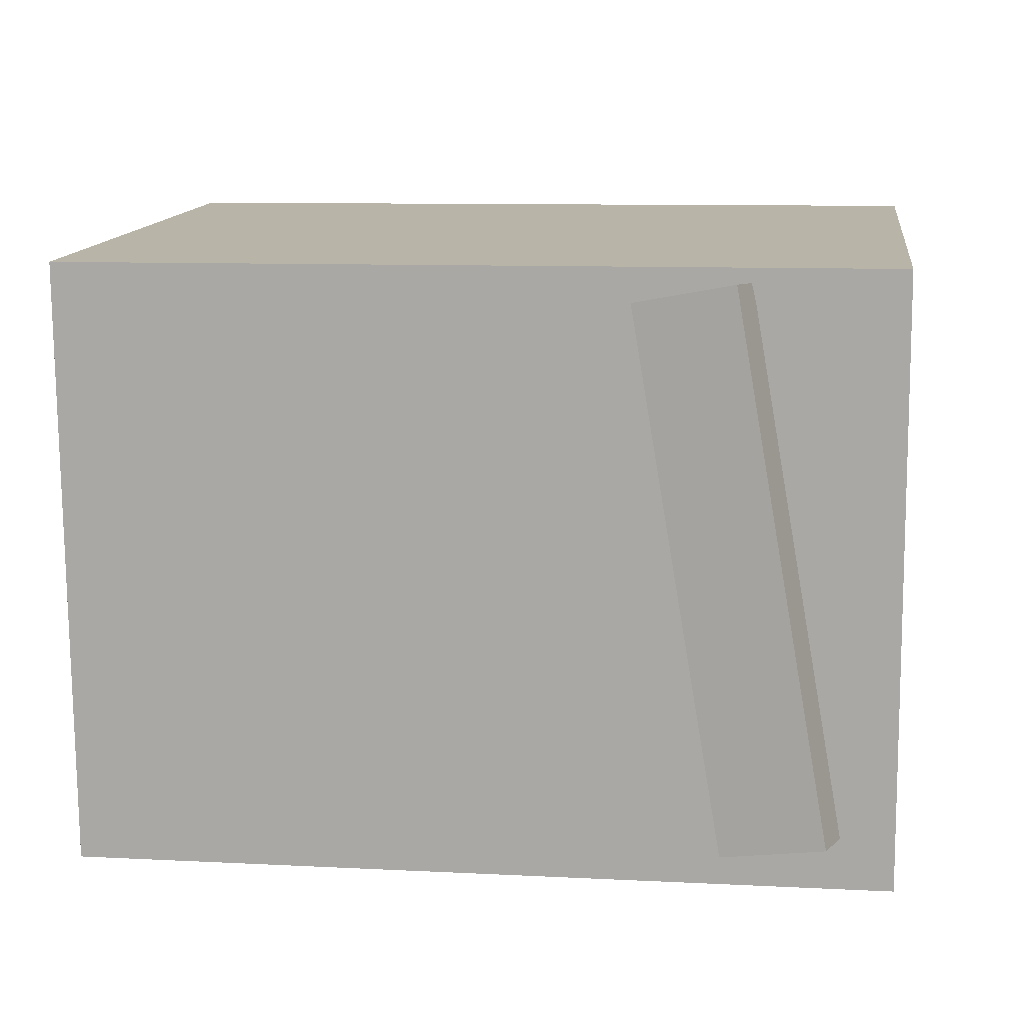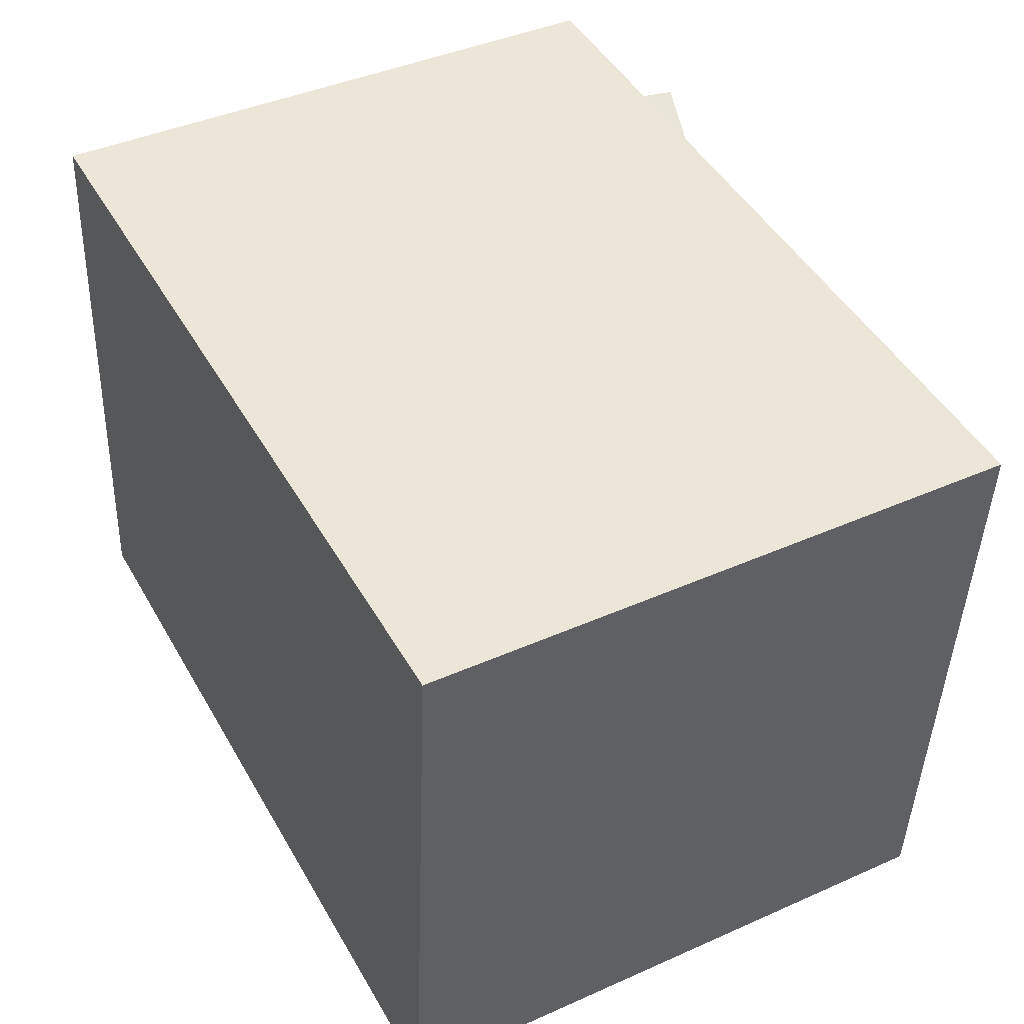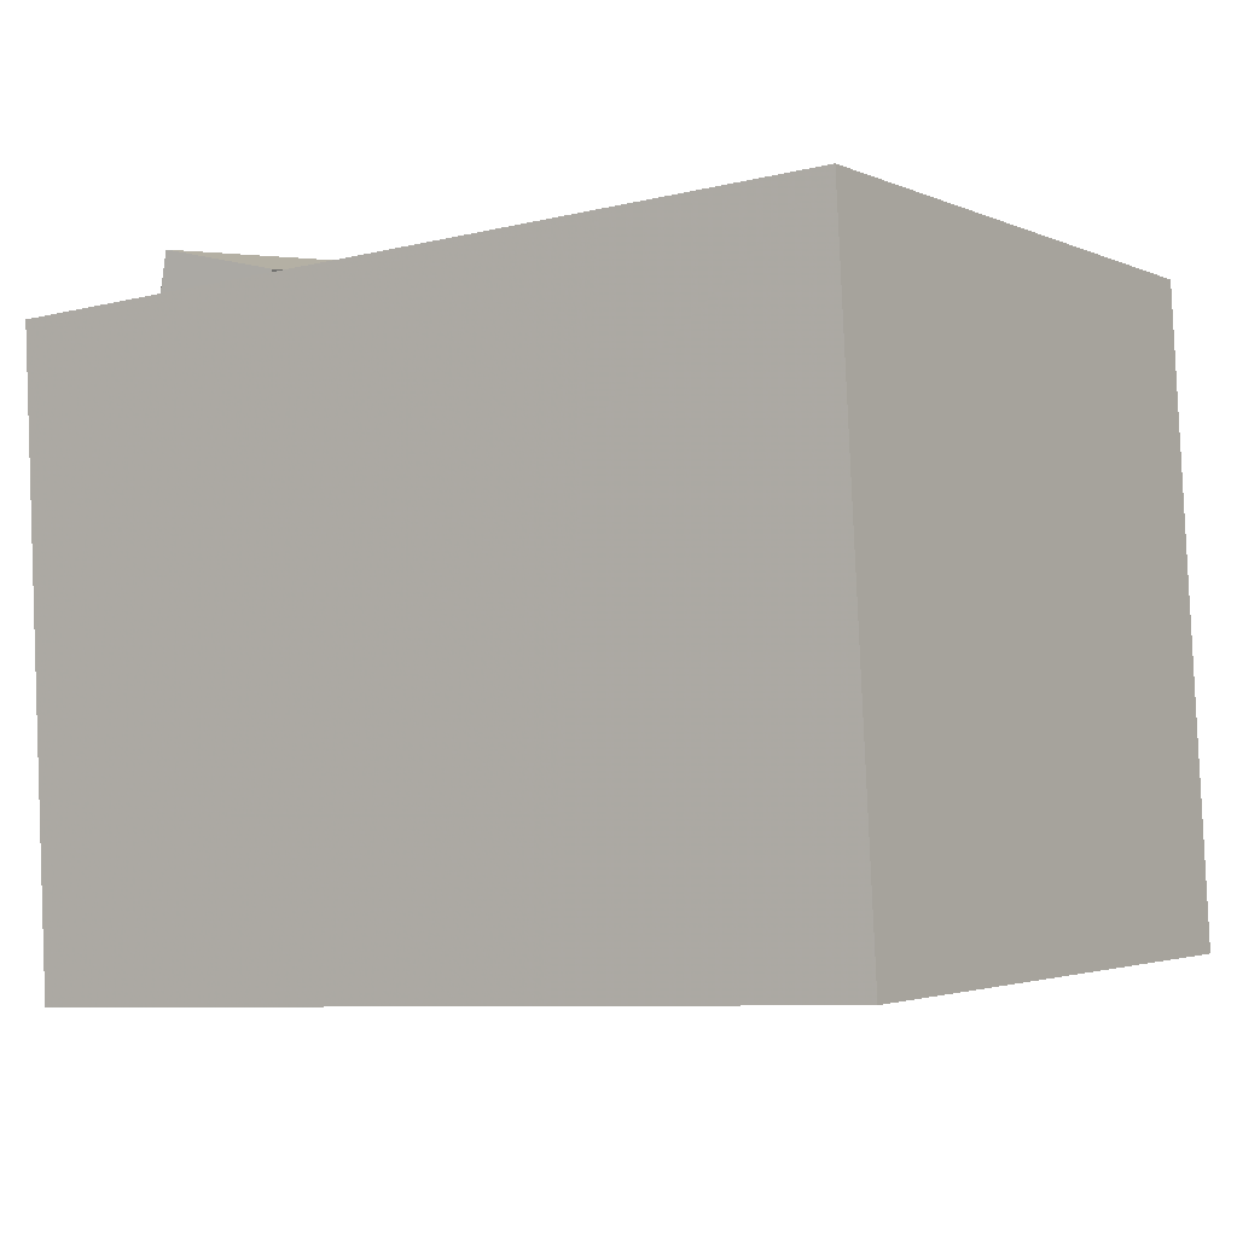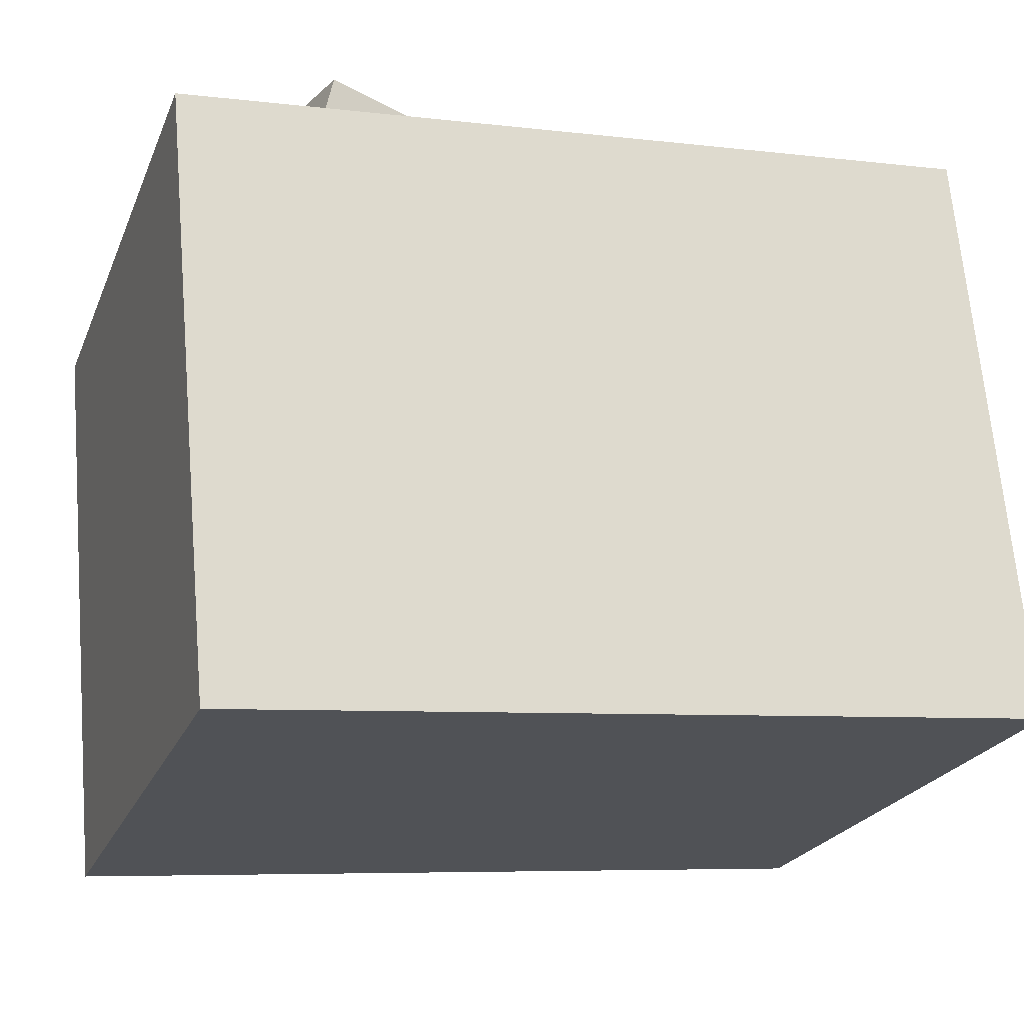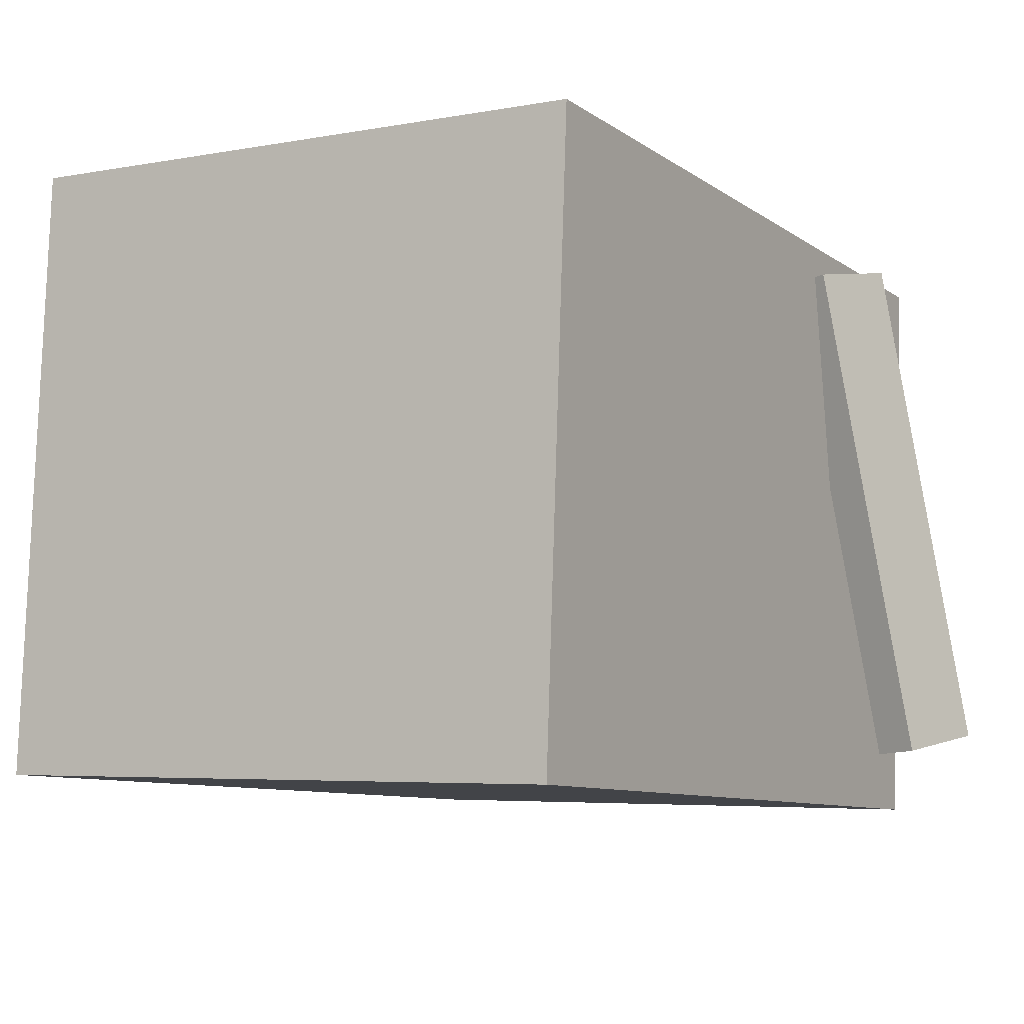
<metadata>
{"format":"obj","ext":"obj","renderer":"f3d","projection":"perspective","resolution":1024,"background":"white","views":[{"elev":10.9,"azim":-167.9,"up":"+Z"},{"elev":46.0,"azim":66.2,"up":"+Z"},{"elev":0.0,"azim":34.0,"up":"+Y"},{"elev":-20.6,"azim":-18.6,"up":"+Y"},{"elev":-9.3,"azim":124.9,"up":"+Z"}]}
</metadata>
<code>
v 0.3196 0.3425 0.2668
v 0.3197 0.3208 -0.2981
v -0.4398 0.2827 0.269
v -0.4397 0.261 -0.2959
v 0.3636 -0.2155 0.2882
v 0.3637 -0.2371 -0.2767
v -0.3958 -0.2753 0.2904
v -0.3957 -0.2969 -0.2745
f 1.0 7.0 5.0
f 1.0 3.0 7.0
f 1.0 4.0 3.0
f 1.0 2.0 4.0
f 3.0 8.0 7.0
f 3.0 4.0 8.0
f 5.0 7.0 8.0
f 5.0 8.0 6.0
f 1.0 5.0 6.0
f 1.0 6.0 2.0
f 2.0 6.0 8.0
f 2.0 8.0 4.0
v -0.2103 0.2702 0.2359
v -0.3004 0.3118 -0.2448
v -0.2013 0.3107 0.2377
v -0.2914 0.3524 -0.2429
v -0.3044 0.2902 0.2553
v -0.3945 0.3318 -0.2254
v -0.2954 0.3307 0.2571
v -0.3855 0.3724 -0.2236
f 9.0 15.0 13.0
f 9.0 11.0 15.0
f 9.0 12.0 11.0
f 9.0 10.0 12.0
f 11.0 16.0 15.0
f 11.0 12.0 16.0
f 13.0 15.0 16.0
f 13.0 16.0 14.0
f 9.0 13.0 14.0
f 9.0 14.0 10.0
f 10.0 14.0 16.0
f 10.0 16.0 12.0

</code>
